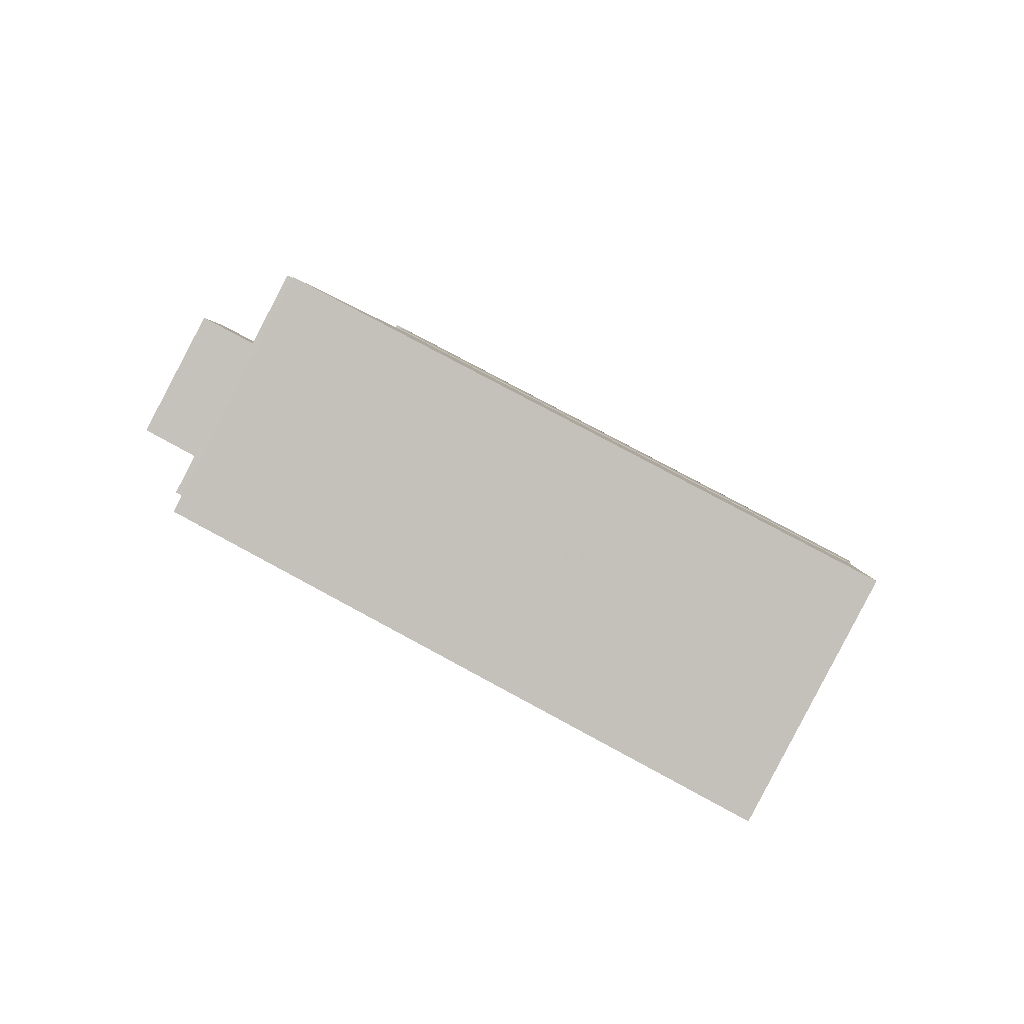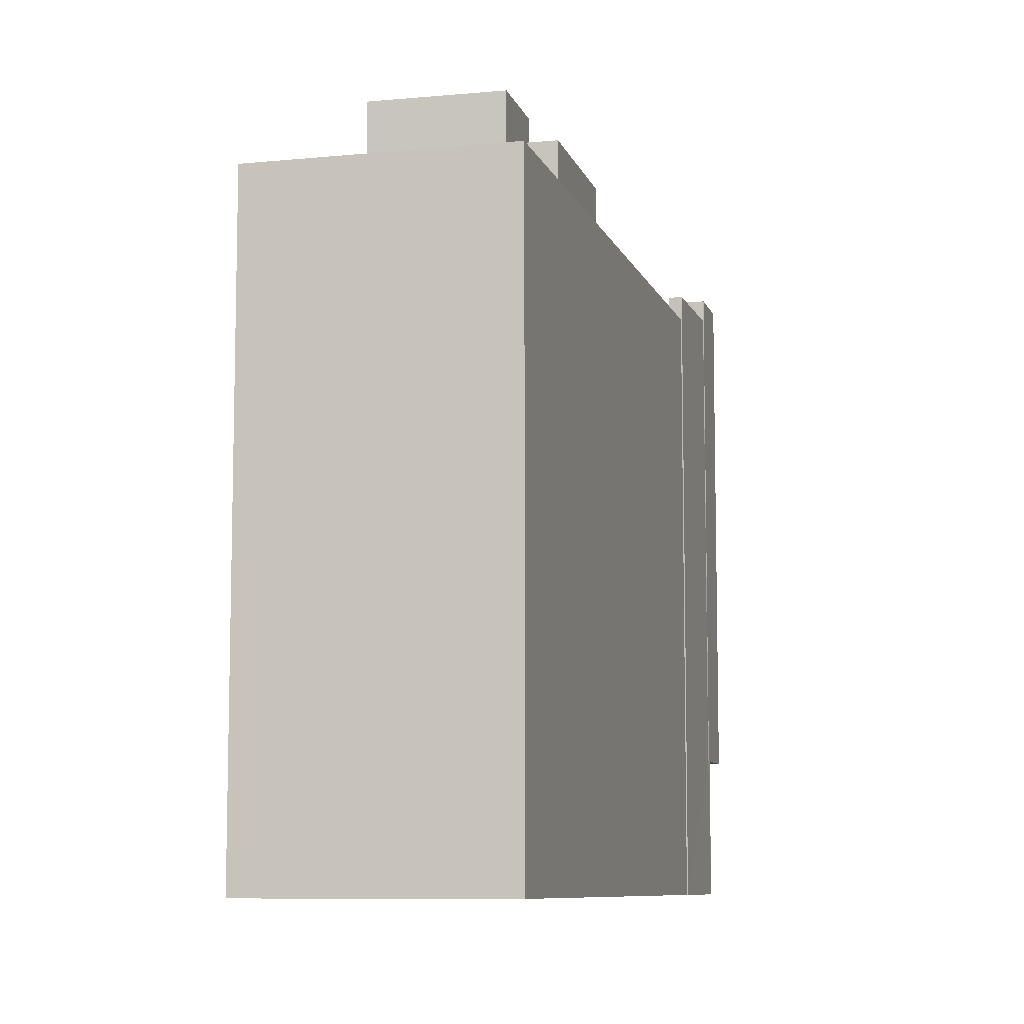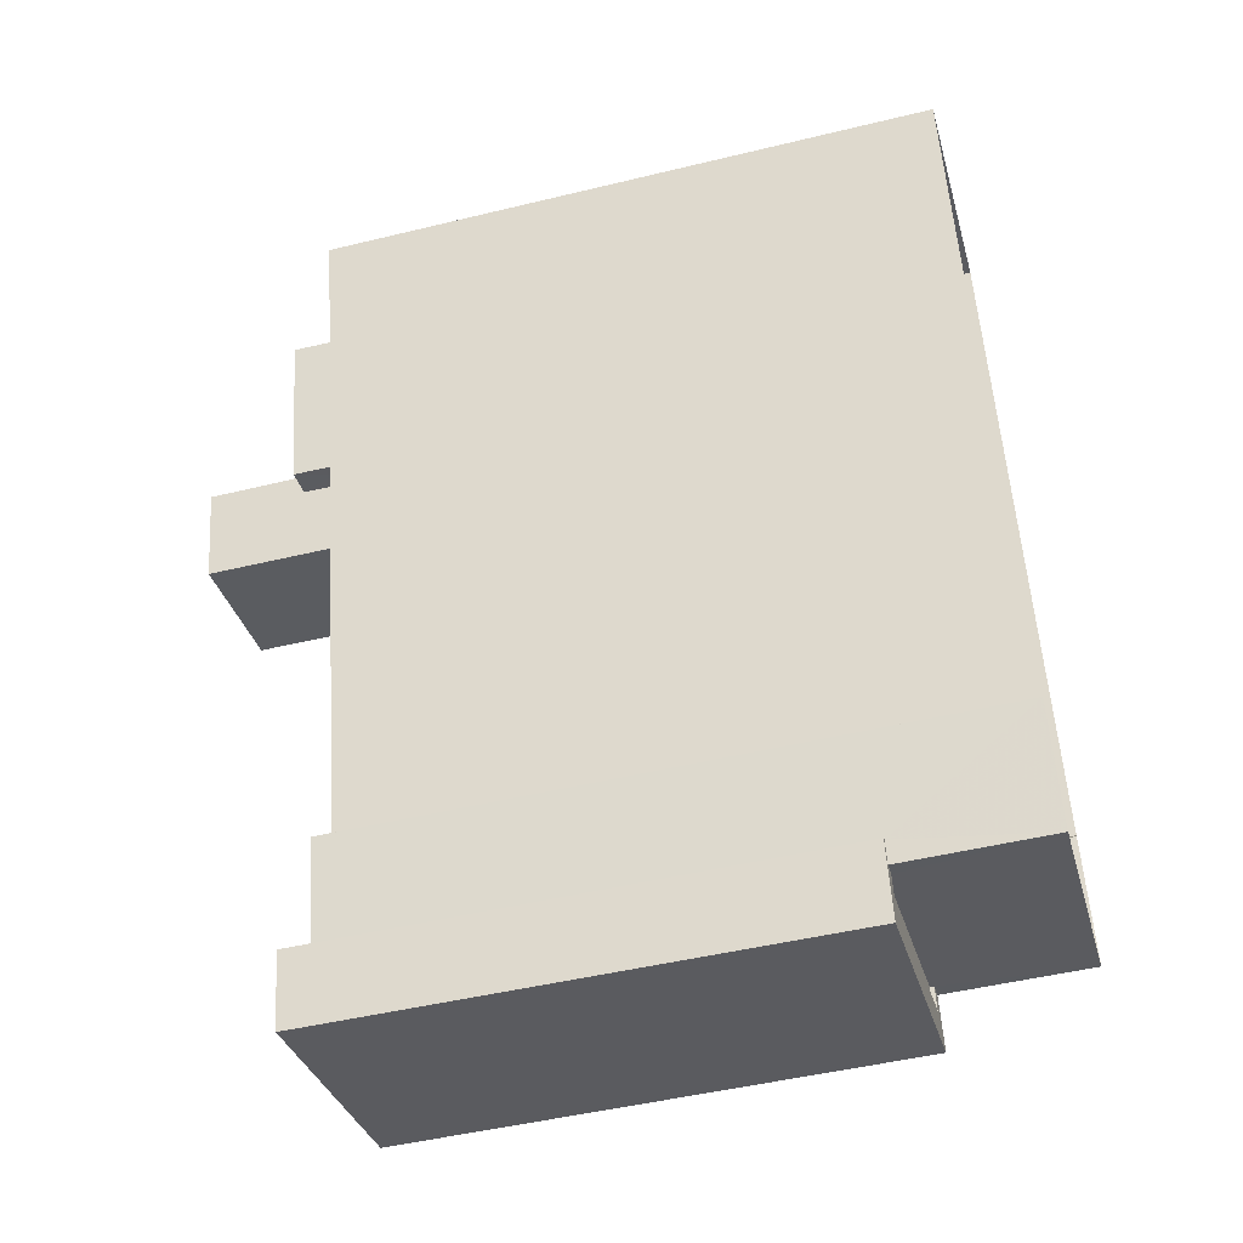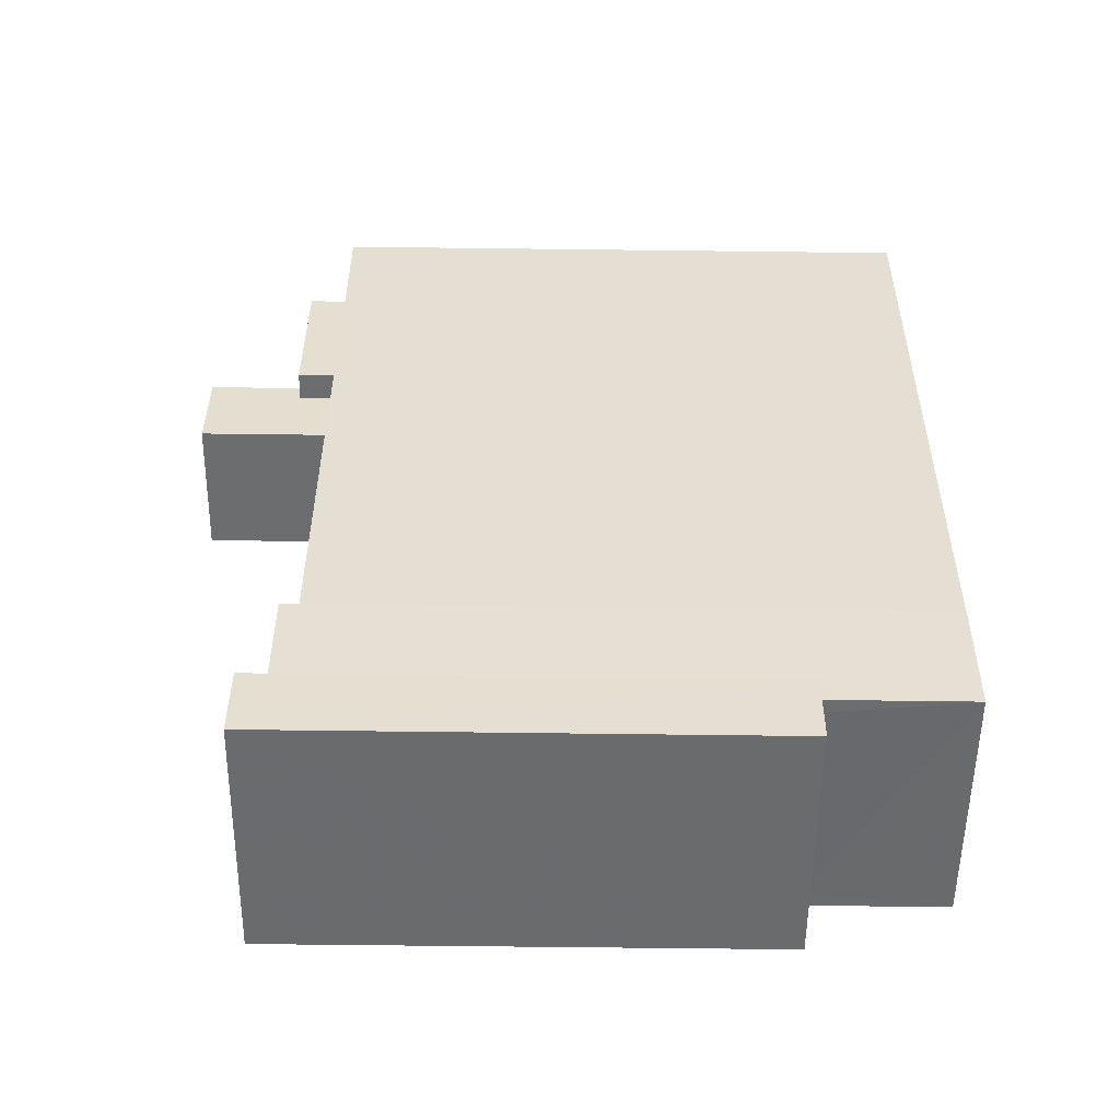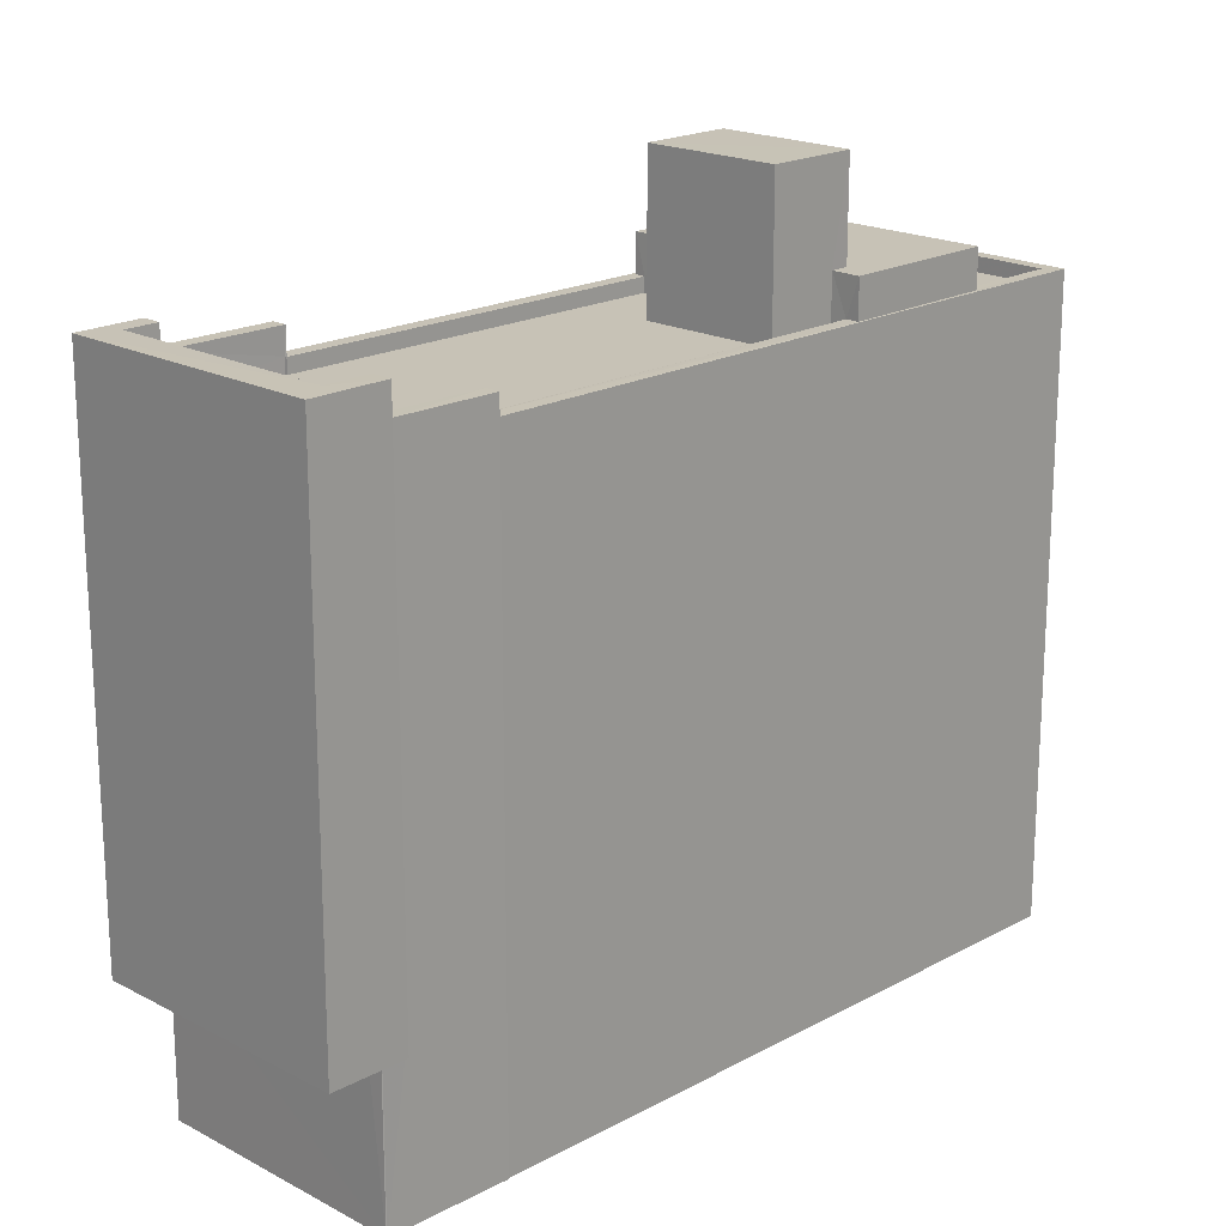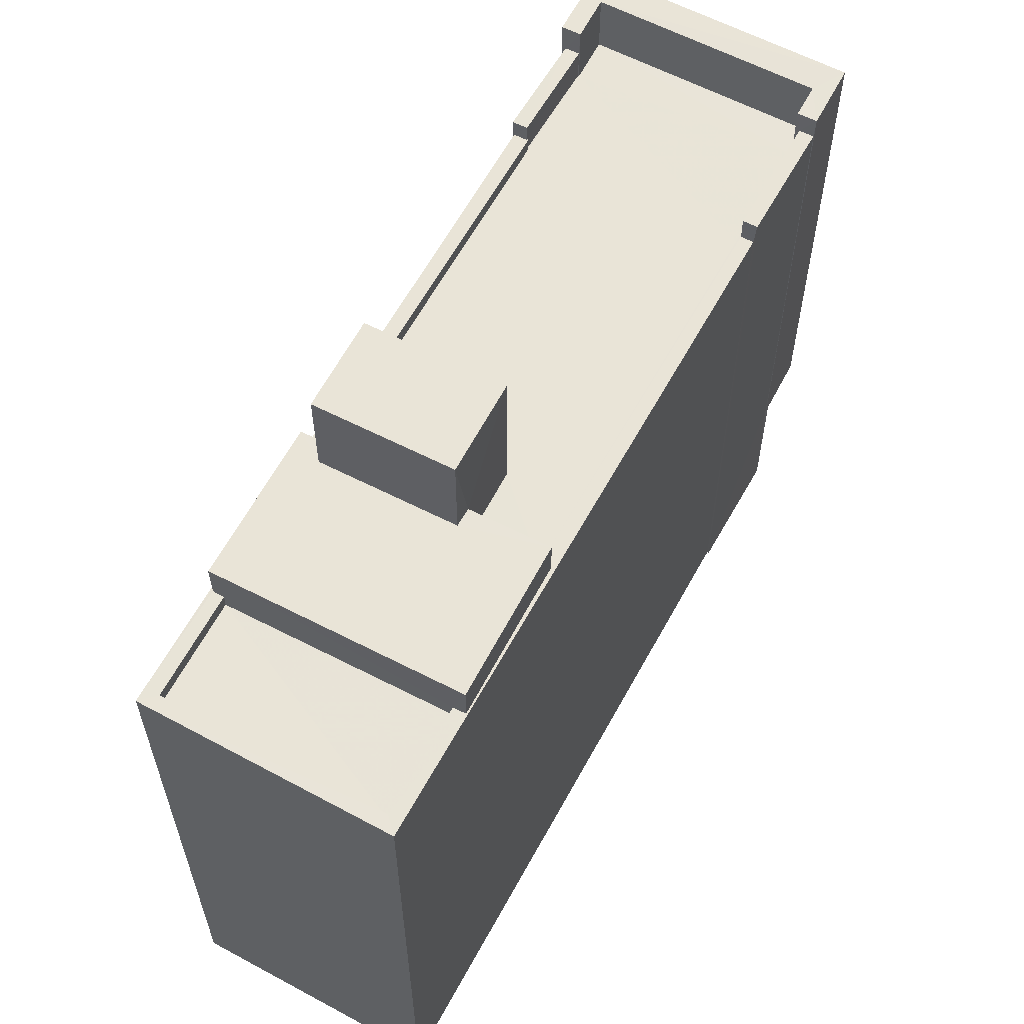
<metadata>
{"format":"obj","ext":"obj","renderer":"f3d","projection":"perspective","resolution":1024,"background":"white","views":[{"elev":76.7,"azim":118.5,"up":"+Y"},{"elev":-8.6,"azim":180.0,"up":"+Z"},{"elev":-48.2,"azim":105.2,"up":"+Y"},{"elev":-67.8,"azim":89.3,"up":"+Y"},{"elev":19.3,"azim":30.0,"up":"+Z"},{"elev":61.1,"azim":-166.4,"up":"+Z"}]}
</metadata>
<code>
v -8.908e+04 -9.965e+04 8.001
v -8.908e+04 -9.964e+04 8
v -8.908e+04 -9.964e+04 7.999
v -8.909e+04 -9.965e+04 8.001
v -8.908e+04 -9.965e+04 8.001
v -8.908e+04 -9.966e+04 8.001
v -8.908e+04 -9.965e+04 8
v -8.908e+04 -9.965e+04 8
v -8.908e+04 -9.966e+04 8.001
v -8.909e+04 -9.965e+04 8.001
v -8.909e+04 -9.965e+04 8.001
v -8.908e+04 -9.966e+04 8.001
v -8.909e+04 -9.965e+04 10.51
v -8.909e+04 -9.965e+04 10.51
v -8.909e+04 -9.966e+04 10.51
v -8.908e+04 -9.966e+04 10.51
v -8.908e+04 -9.966e+04 10.51
v -8.908e+04 -9.966e+04 10.51
v -8.908e+04 -9.966e+04 10.51
v -8.909e+04 -9.965e+04 10.51
v -8.908e+04 -9.966e+04 10.51
v -8.908e+04 -9.965e+04 10.51
v -8.909e+04 -9.965e+04 10.51
v -8.908e+04 -9.965e+04 10.51
v -8.909e+04 -9.965e+04 10.51
v -8.908e+04 -9.966e+04 10.51
v -8.908e+04 -9.966e+04 10.51
v -8.908e+04 -9.966e+04 10.51
v -8.908e+04 -9.965e+04 10.58
v -8.908e+04 -9.966e+04 10.58
v -8.908e+04 -9.966e+04 10.58
v -8.908e+04 -9.965e+04 10.58
v -8.908e+04 -9.966e+04 19.51
v -8.908e+04 -9.966e+04 19.51
v -8.908e+04 -9.966e+04 19.51
v -8.908e+04 -9.966e+04 19.51
v -8.909e+04 -9.966e+04 19.51
v -8.908e+04 -9.965e+04 19.51
v -8.908e+04 -9.965e+04 19.51
v -8.909e+04 -9.965e+04 19.51
v -8.908e+04 -9.965e+04 19.33
v -8.908e+04 -9.965e+04 19.33
v -8.908e+04 -9.965e+04 19.33
v -8.908e+04 -9.964e+04 19.33
v -8.908e+04 -9.965e+04 19.33
v -8.908e+04 -9.965e+04 19.33
v -8.908e+04 -9.965e+04 19.33
v -8.908e+04 -9.964e+04 19.33
v -8.908e+04 -9.966e+04 18.43
v -8.908e+04 -9.965e+04 18.43
v -8.908e+04 -9.965e+04 18.43
v -8.908e+04 -9.965e+04 18.43
v -8.908e+04 -9.965e+04 18.43
v -8.908e+04 -9.965e+04 18.43
v -8.908e+04 -9.965e+04 18.43
v -8.908e+04 -9.965e+04 18.43
v -8.908e+04 -9.965e+04 18.43
v -8.908e+04 -9.966e+04 18.43
v -8.908e+04 -9.966e+04 18.43
v -8.908e+04 -9.965e+04 18.43
v -8.908e+04 -9.965e+04 18.43
v -8.908e+04 -9.965e+04 18.43
v -8.908e+04 -9.965e+04 18.43
v -8.908e+04 -9.965e+04 18.43
v -8.908e+04 -9.964e+04 18.43
v -8.908e+04 -9.964e+04 18.43
v -8.908e+04 -9.964e+04 18.43
v -8.908e+04 -9.964e+04 18.43
v -8.908e+04 -9.965e+04 18.68
v -8.908e+04 -9.965e+04 18.68
v -8.908e+04 -9.965e+04 18.68
v -8.908e+04 -9.965e+04 18.68
v -8.908e+04 -9.965e+04 18.68
v -8.908e+04 -9.965e+04 18.68
v -8.908e+04 -9.965e+04 18.68
v -8.908e+04 -9.965e+04 18.68
v -8.908e+04 -9.965e+04 18.68
v -8.908e+04 -9.964e+04 18.68
v -8.908e+04 -9.964e+04 18.68
v -8.908e+04 -9.965e+04 18.68
v -8.908e+04 -9.964e+04 18.68
v -8.908e+04 -9.964e+04 18.68
v -8.908e+04 -9.965e+04 18.68
v -8.908e+04 -9.965e+04 18.68
v -8.908e+04 -9.964e+04 18.68
v -8.908e+04 -9.964e+04 18.68
v -8.908e+04 -9.964e+04 18.68
v -8.908e+04 -9.964e+04 18.68
v -8.908e+04 -9.965e+04 20.99
v -8.908e+04 -9.965e+04 20.99
v -8.908e+04 -9.965e+04 20.99
v -8.908e+04 -9.965e+04 20.99
v -8.908e+04 -9.966e+04 19.01
v -8.908e+04 -9.965e+04 19.01
v -8.908e+04 -9.965e+04 19.01
v -8.908e+04 -9.966e+04 19.01
v -8.908e+04 -9.965e+04 19.12
v -8.908e+04 -9.965e+04 19.12
v -8.908e+04 -9.965e+04 19.12
v -8.909e+04 -9.965e+04 19.12
f 1 2 3
f 4 5 1
f 6 7 8
f 1 3 7
f 6 8 9
f 10 11 6
f 4 1 11
f 12 10 6
f 11 7 6
f 1 7 11
f 13 14 15
f 15 16 17
f 18 19 17
f 13 20 14
f 19 18 21
f 22 23 24
f 23 14 25
f 26 27 18
f 16 28 26
f 15 22 16
f 15 14 23
f 16 26 17
f 26 18 17
f 15 23 22
f 29 30 31
f 29 32 30
f 33 34 35
f 36 33 35
f 36 35 37
f 38 39 40
f 37 38 40
f 37 35 38
f 41 42 43
f 42 44 43
f 45 46 47
f 46 44 48
f 43 44 46
f 47 46 48
f 49 50 51
f 51 52 53
f 54 55 56
f 57 58 59
f 59 49 51
f 60 58 57
f 53 52 61
f 62 57 63
f 64 55 54
f 63 57 64
f 51 53 55
f 57 59 64
f 59 51 64
f 51 55 64
f 65 66 67
f 68 65 67
f 69 70 71
f 72 73 74
f 75 72 74
f 76 77 69
f 78 77 79
f 71 80 69
f 81 78 82
f 83 81 84
f 84 74 83
f 82 79 85
f 79 77 76
f 80 76 69
f 74 84 75
f 84 81 86
f 86 87 88
f 81 82 87
f 82 78 79
f 86 81 87
f 89 90 91
f 92 89 91
f 93 94 95
f 96 93 95
f 97 98 99
f 100 97 99
f 19 36 17
f 19 33 36
f 1 78 2
f 1 77 78
f 97 39 57
f 39 97 40
f 40 100 13
f 62 97 57
f 13 100 20
f 97 100 40
f 7 3 81
f 83 7 81
f 75 52 51
f 72 75 51
f 35 34 59
f 58 35 59
f 13 37 40
f 13 15 37
f 50 49 73
f 74 73 95
f 95 73 96
f 73 49 96
f 27 6 9
f 18 27 9
f 27 12 6
f 27 26 12
f 70 64 71
f 70 63 64
f 15 36 37
f 15 17 36
f 29 16 22
f 29 31 16
f 42 86 44
f 42 84 86
f 29 22 24
f 32 29 24
f 55 53 92
f 91 55 92
f 46 90 89
f 43 46 89
f 90 45 91
f 91 45 55
f 90 46 45
f 55 45 56
f 82 67 66
f 87 82 66
f 30 32 28
f 26 28 12
f 12 24 10
f 10 24 23
f 28 32 24
f 28 24 12
f 25 4 11
f 25 14 4
f 23 11 10
f 23 25 11
f 74 95 83
f 7 83 8
f 8 83 94
f 83 95 94
f 79 47 48
f 79 76 47
f 54 56 80
f 76 80 47
f 47 80 45
f 80 56 45
f 49 59 96
f 21 93 19
f 59 34 96
f 19 93 33
f 93 34 33
f 96 34 93
f 58 38 35
f 58 60 38
f 30 28 16
f 31 30 16
f 65 87 66
f 65 88 87
f 100 99 20
f 14 20 4
f 4 20 5
f 20 99 5
f 43 89 41
f 61 41 53
f 53 41 92
f 41 89 92
f 64 80 71
f 64 54 80
f 60 39 38
f 60 57 39
f 68 67 82
f 85 68 82
f 98 77 99
f 99 77 5
f 98 69 77
f 5 77 1
f 94 21 8
f 8 21 9
f 94 93 21
f 9 21 18
f 86 88 44
f 48 44 85
f 79 48 85
f 85 88 65
f 85 65 68
f 44 88 85
f 69 98 70
f 98 97 70
f 70 62 63
f 70 97 62
f 61 75 41
f 41 75 42
f 61 52 75
f 42 75 84
f 81 2 78
f 81 3 2
f 50 72 51
f 50 73 72

</code>
